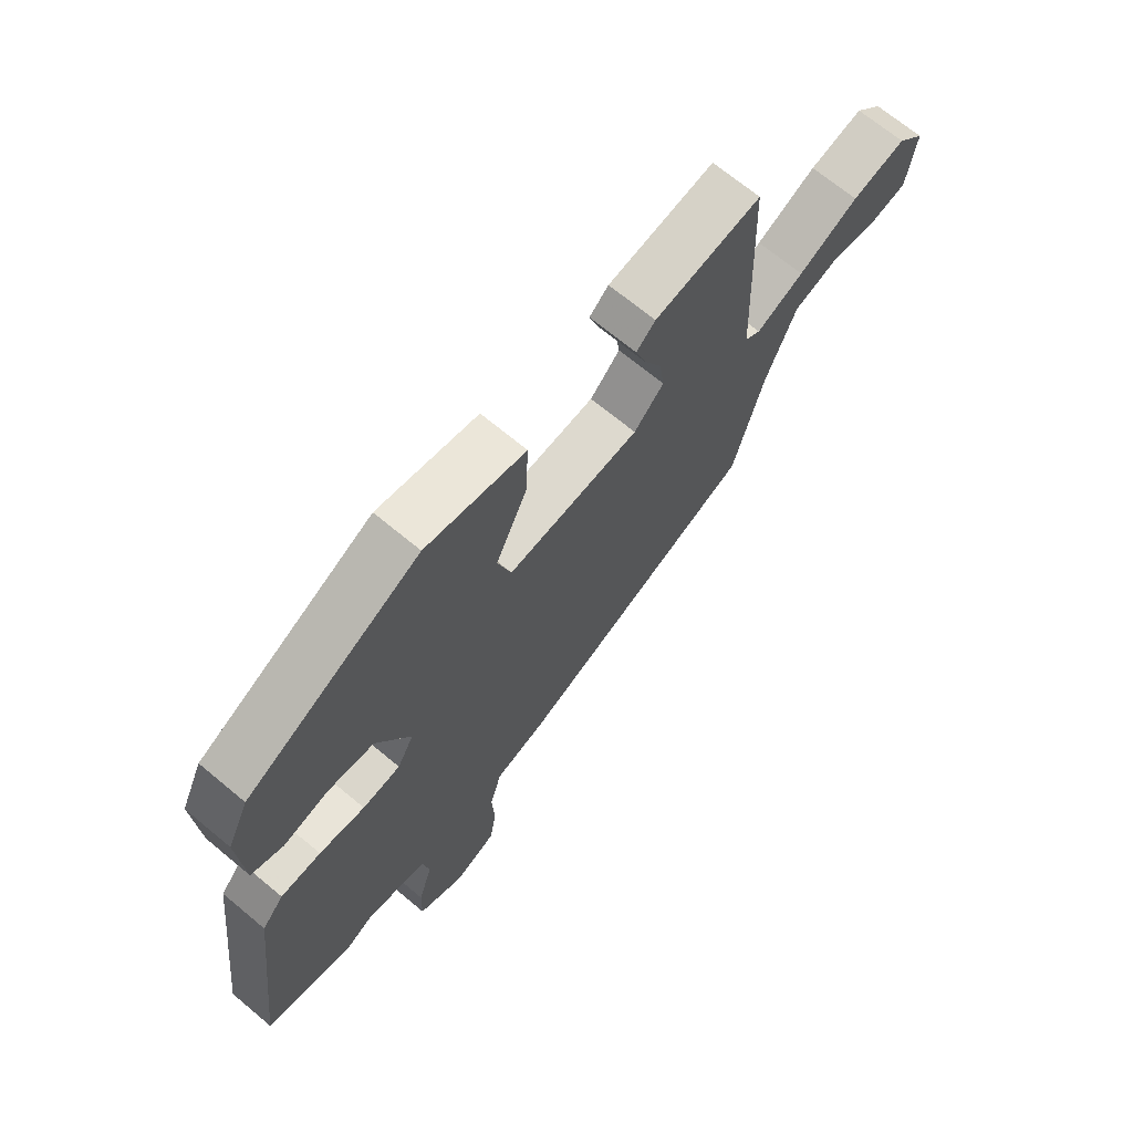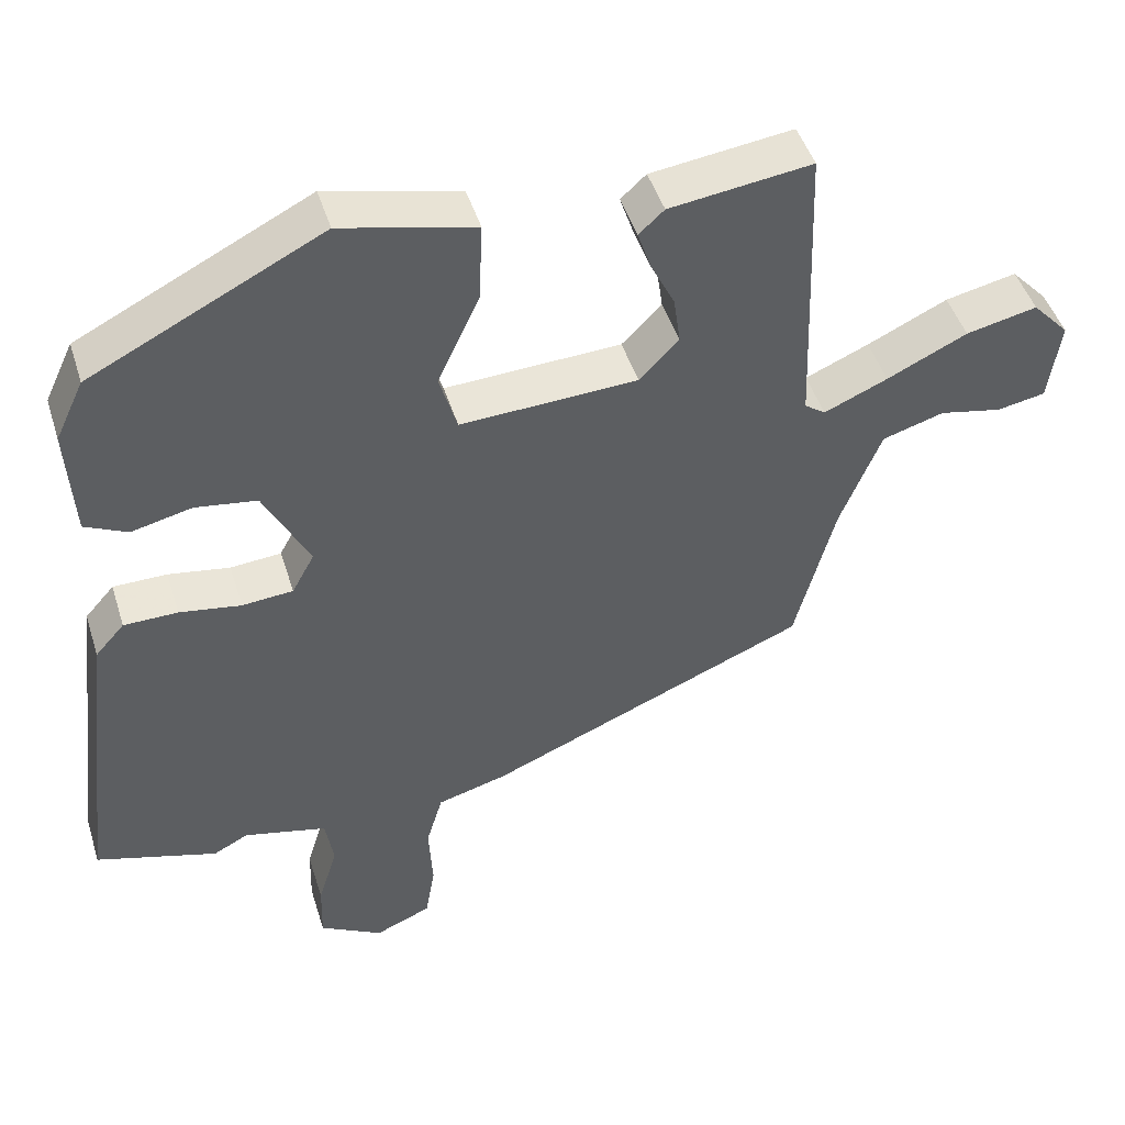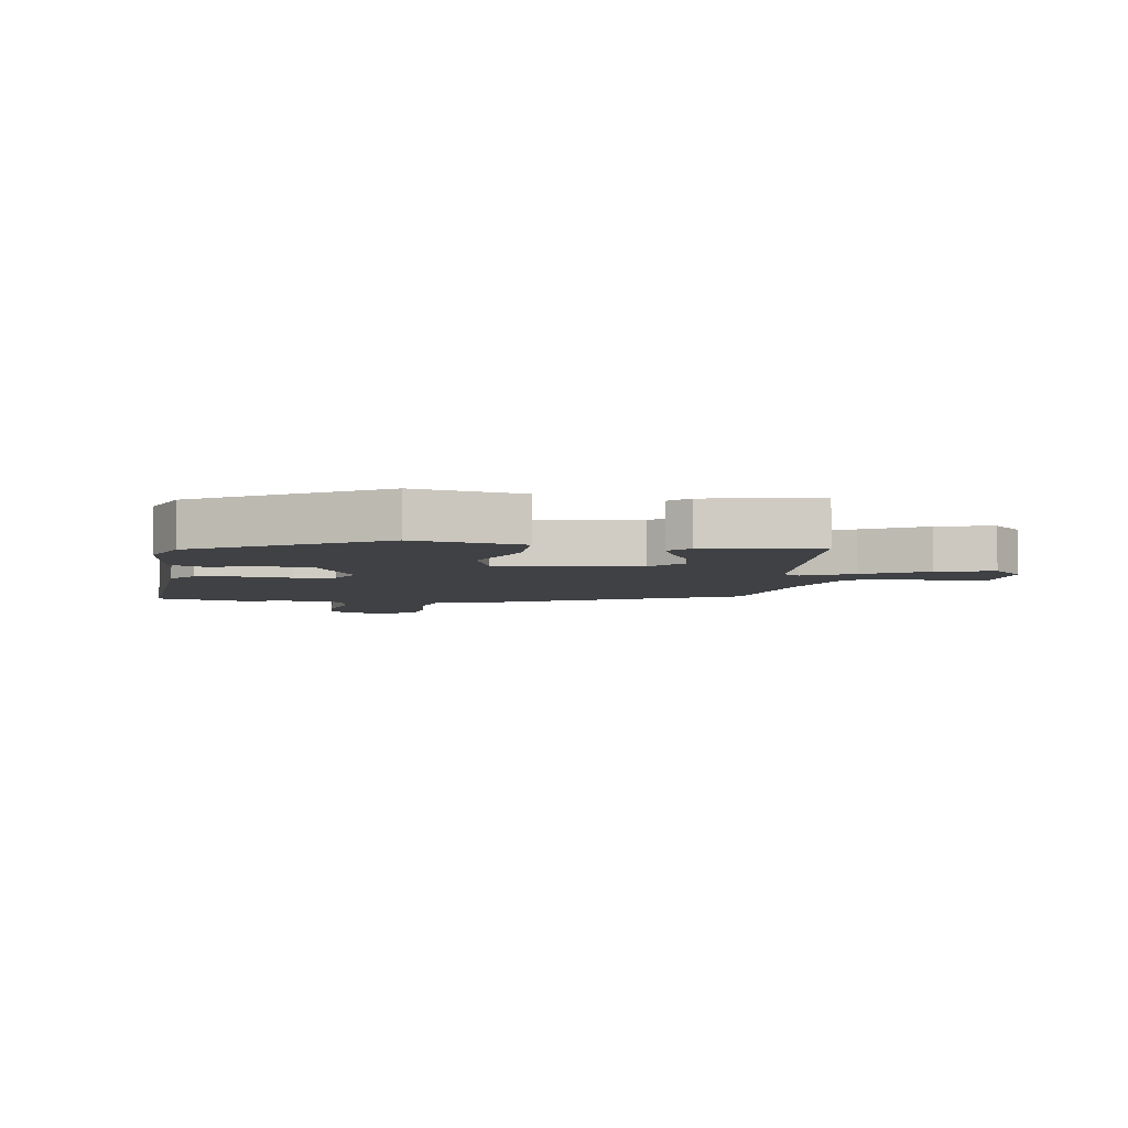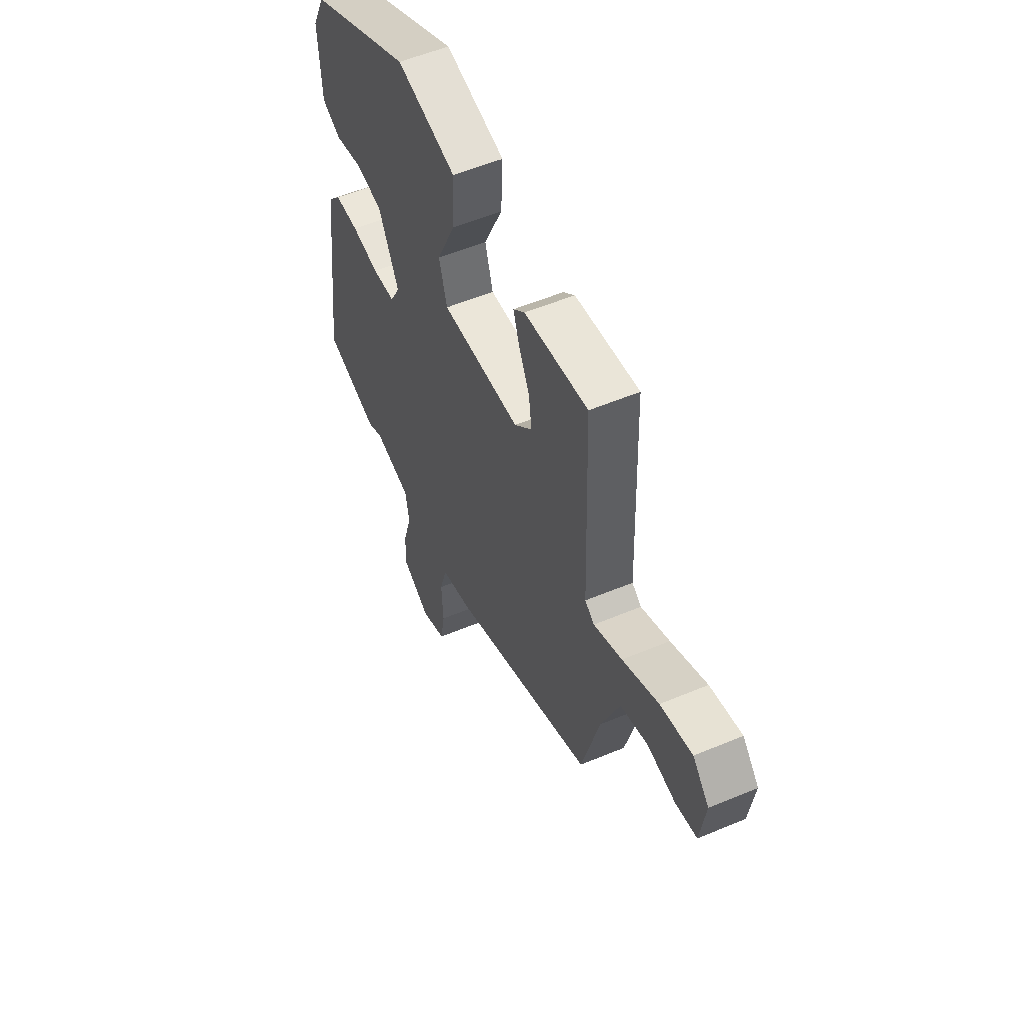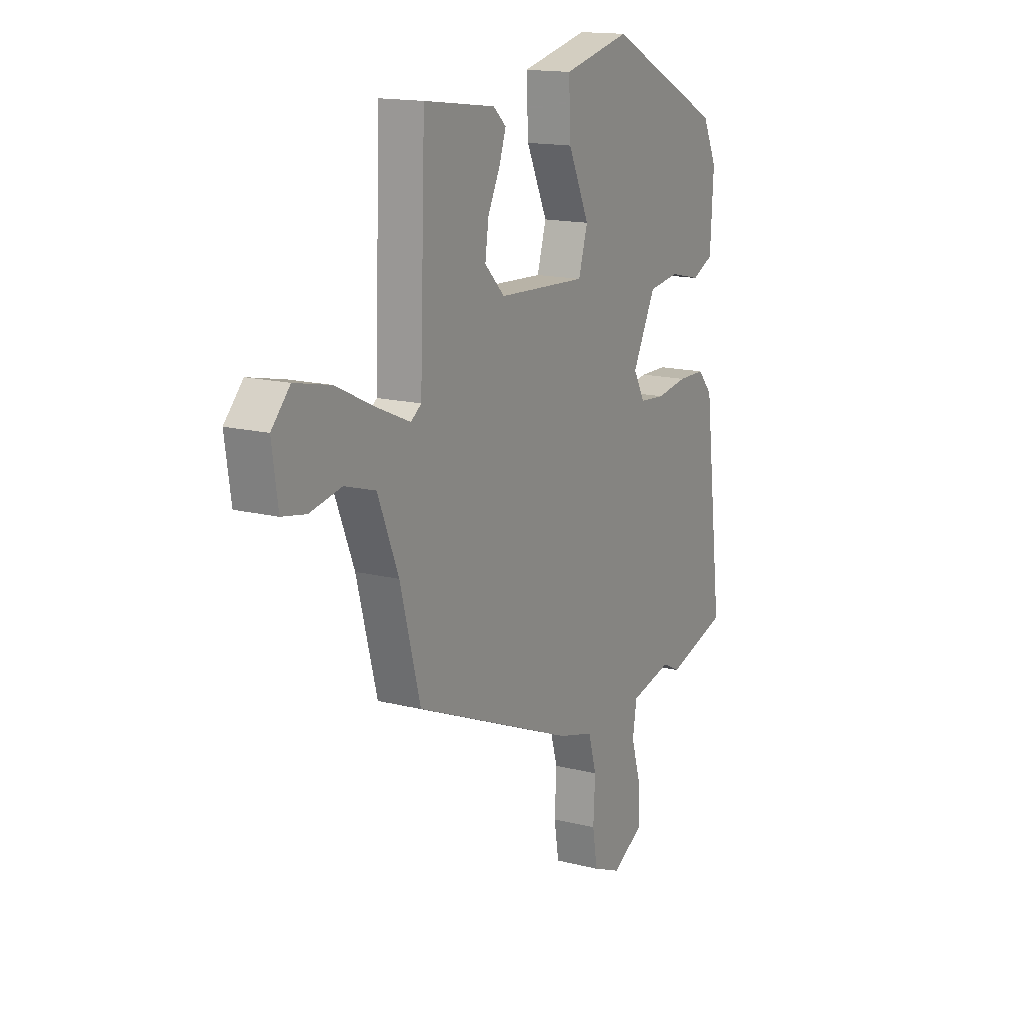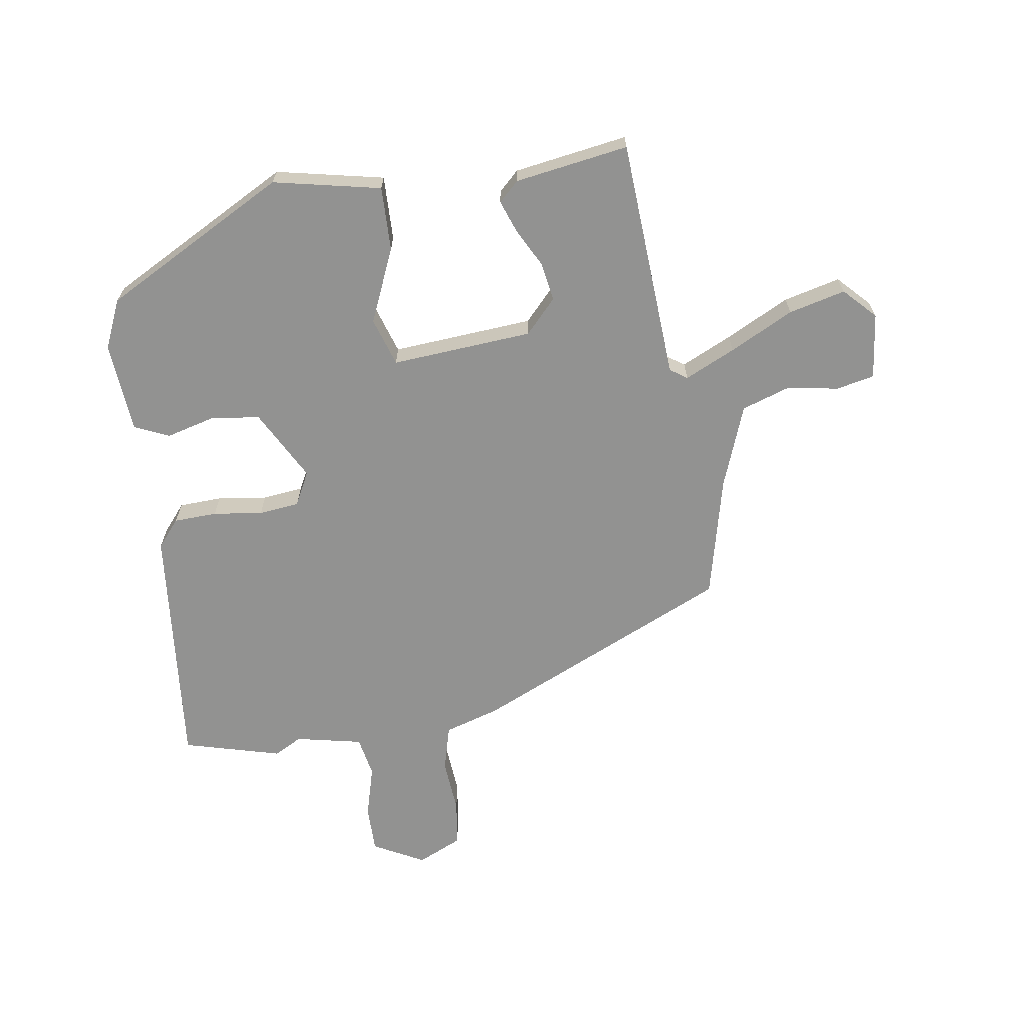
<metadata>
{"format":"obj","ext":"obj","renderer":"f3d","projection":"perspective","resolution":1024,"background":"white","views":[{"elev":69.0,"azim":-50.2,"up":"+Z"},{"elev":46.6,"azim":-17.1,"up":"+Z"},{"elev":-5.4,"azim":-5.8,"up":"+Y"},{"elev":55.0,"azim":66.1,"up":"+Z"},{"elev":15.3,"azim":118.4,"up":"+Z"},{"elev":-66.3,"azim":10.1,"up":"+Y"}]}
</metadata>
<code>
v -0.392 0.07 -0.532
v -0.554 0.07 -0.484
v -0.504 0.07 -0.072
v -0.465 0.07 -0.028
v -0.393 0.07 -0.027
v -0.311 0.07 -0.04
v -0.243 0.07 -0.034
v -0.213 0.07 0.021
v -0.274 0.07 0.141
v -0.356 0.07 0.153
v -0.437 0.07 0.134
v -0.494 0.07 0.161
v -0.503 0.07 0.312
v -0.465 0.07 0.393
v -0.156 0.07 0.549
v 0.022 0.07 0.507
v 0.017 0.07 0.4
v -0.039 0.07 0.279
v -0.015 0.07 0.198
v 0.221 0.07 0.21
v 0.274 0.07 0.264
v 0.265 0.07 0.329
v 0.233 0.07 0.394
v 0.215 0.07 0.448
v 0.249 0.07 0.479
v 0.439 0.07 0.504
v 0.453 0.07 0.101
v 0.481 0.07 0.081
v 0.566 0.07 0.118
v 0.673 0.07 0.169
v 0.768 0.07 0.19
v 0.817 0.07 0.137
v 0.801 0.07 0.027
v 0.737 0.07 0.015
v 0.653 0.07 0.032
v 0.571 0.07 0.007
v 0.516 0.07 -0.129
v 0.462 0.07 -0.332
v 0.031 0.07 -0.513
v -0.062 0.07 -0.539
v -0.084 0.07 -0.614
v -0.079 0.07 -0.705
v -0.092 0.07 -0.782
v -0.167 0.07 -0.814
v -0.251 0.07 -0.767
v -0.249 0.07 -0.688
v -0.223 0.07 -0.602
v -0.234 0.07 -0.534
v -0.345 0.07 -0.508
v -0.392 0 -0.532
v -0.554 0 -0.484
v -0.504 0 -0.072
v -0.465 0 -0.028
v -0.393 0 -0.027
v -0.311 0 -0.04
v -0.243 0 -0.034
v -0.213 0 0.021
v -0.274 0 0.141
v -0.356 0 0.153
v -0.437 0 0.134
v -0.494 0 0.161
v -0.503 0 0.312
v -0.465 0 0.393
v -0.156 0 0.549
v 0.022 0 0.507
v 0.017 0 0.4
v -0.039 0 0.279
v -0.015 0 0.198
v 0.221 0 0.21
v 0.274 0 0.264
v 0.265 0 0.329
v 0.233 0 0.394
v 0.215 0 0.448
v 0.249 0 0.479
v 0.439 0 0.504
v 0.453 0 0.101
v 0.481 0 0.081
v 0.566 0 0.118
v 0.673 0 0.169
v 0.768 0 0.19
v 0.817 0 0.137
v 0.801 0 0.027
v 0.737 0 0.015
v 0.653 0 0.032
v 0.571 0 0.007
v 0.516 0 -0.129
v 0.462 0 -0.332
v 0.031 0 -0.513
v -0.062 0 -0.539
v -0.084 0 -0.614
v -0.079 0 -0.705
v -0.092 0 -0.782
v -0.167 0 -0.814
v -0.251 0 -0.767
v -0.249 0 -0.688
v -0.223 0 -0.602
v -0.234 0 -0.534
v -0.345 0 -0.508
f 44 45 46 47
f 44 47 48
f 41 42 43 44
f 40 41 44 48
f 37 38 39 40
f 36 37 40 48
f 32 33 34 35
f 32 35 36
f 29 30 31 32
f 28 29 32 36
f 27 28 36 48
f 22 23 24 25
f 21 22 25 26
f 15 16 17 18
f 15 18 19
f 14 15 19
f 13 14 19
f 10 11 12 13
f 9 10 13 19
f 8 9 19 20
f 3 4 5 6
f 3 6 7
f 49 1 2 3
f 49 3 7
f 21 26 27 48
f 20 21 48 49
f 7 8 20 49
f 96 95 94 93
f 97 96 93
f 93 92 91 90
f 97 93 90 89
f 89 88 87 86
f 97 89 86 85
f 84 83 82 81
f 85 84 81
f 81 80 79 78
f 85 81 78 77
f 97 85 77 76
f 74 73 72 71
f 75 74 71 70
f 67 66 65 64
f 68 67 64
f 68 64 63
f 68 63 62
f 62 61 60 59
f 68 62 59 58
f 69 68 58 57
f 55 54 53 52
f 56 55 52
f 52 51 50 98
f 56 52 98
f 97 76 75 70
f 98 97 70 69
f 98 69 57 56
f 1 50 51 2
f 2 51 52 3
f 3 52 53 4
f 4 53 54 5
f 5 54 55 6
f 6 55 56 7
f 7 56 57 8
f 8 57 58 9
f 9 58 59 10
f 10 59 60 11
f 11 60 61 12
f 12 61 62 13
f 13 62 63 14
f 14 63 64 15
f 15 64 65 16
f 16 65 66 17
f 17 66 67 18
f 18 67 68 19
f 19 68 69 20
f 20 69 70 21
f 21 70 71 22
f 22 71 72 23
f 23 72 73 24
f 24 73 74 25
f 25 74 75 26
f 26 75 76 27
f 27 76 77 28
f 28 77 78 29
f 29 78 79 30
f 30 79 80 31
f 31 80 81 32
f 32 81 82 33
f 33 82 83 34
f 34 83 84 35
f 35 84 85 36
f 36 85 86 37
f 37 86 87 38
f 38 87 88 39
f 39 88 89 40
f 40 89 90 41
f 41 90 91 42
f 42 91 92 43
f 43 92 93 44
f 44 93 94 45
f 45 94 95 46
f 46 95 96 47
f 47 96 97 48
f 48 97 98 49
f 49 98 50 1

</code>
